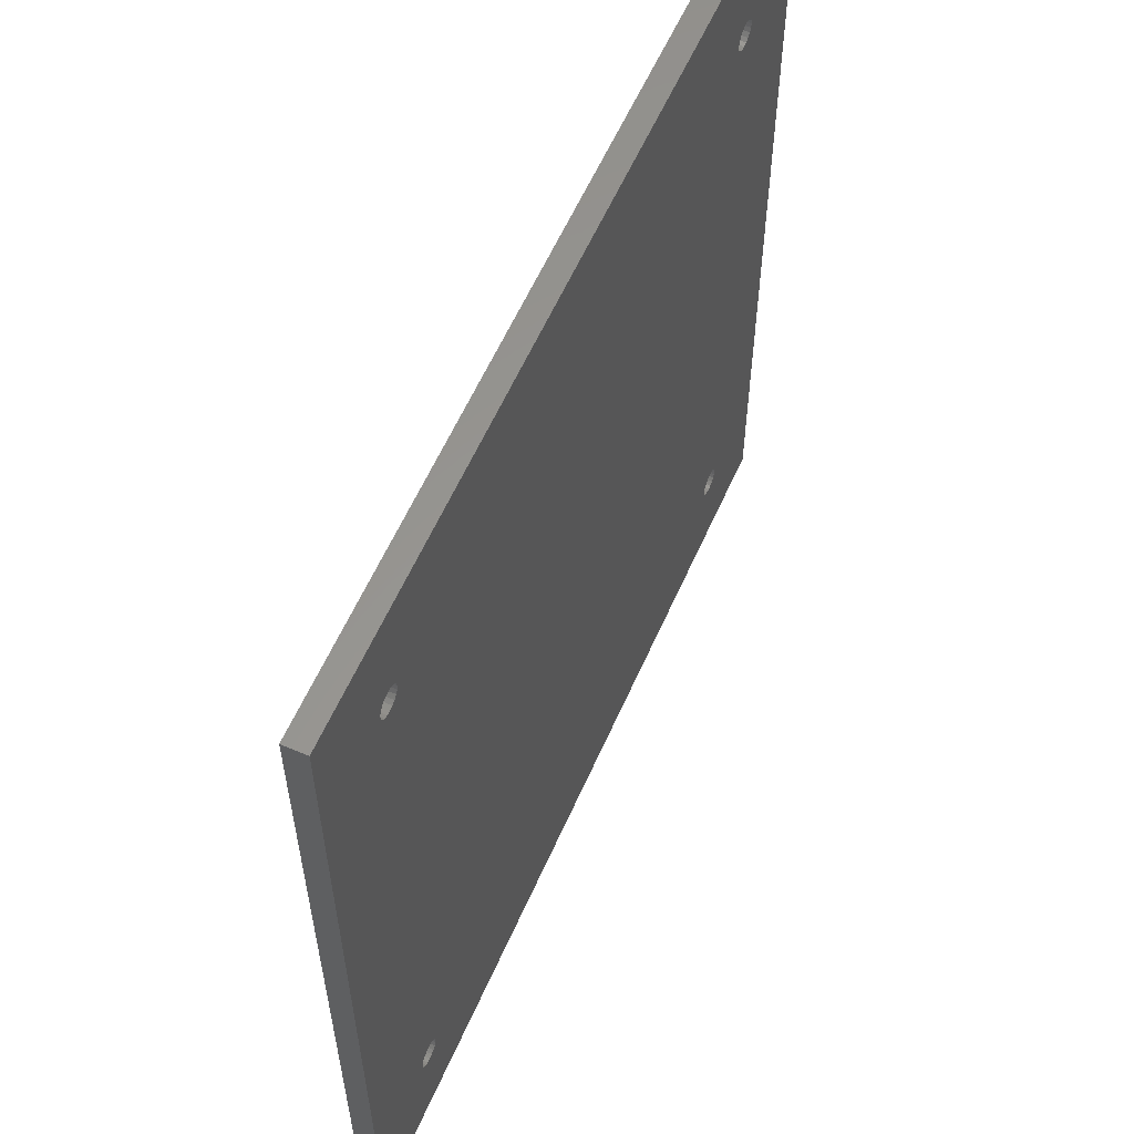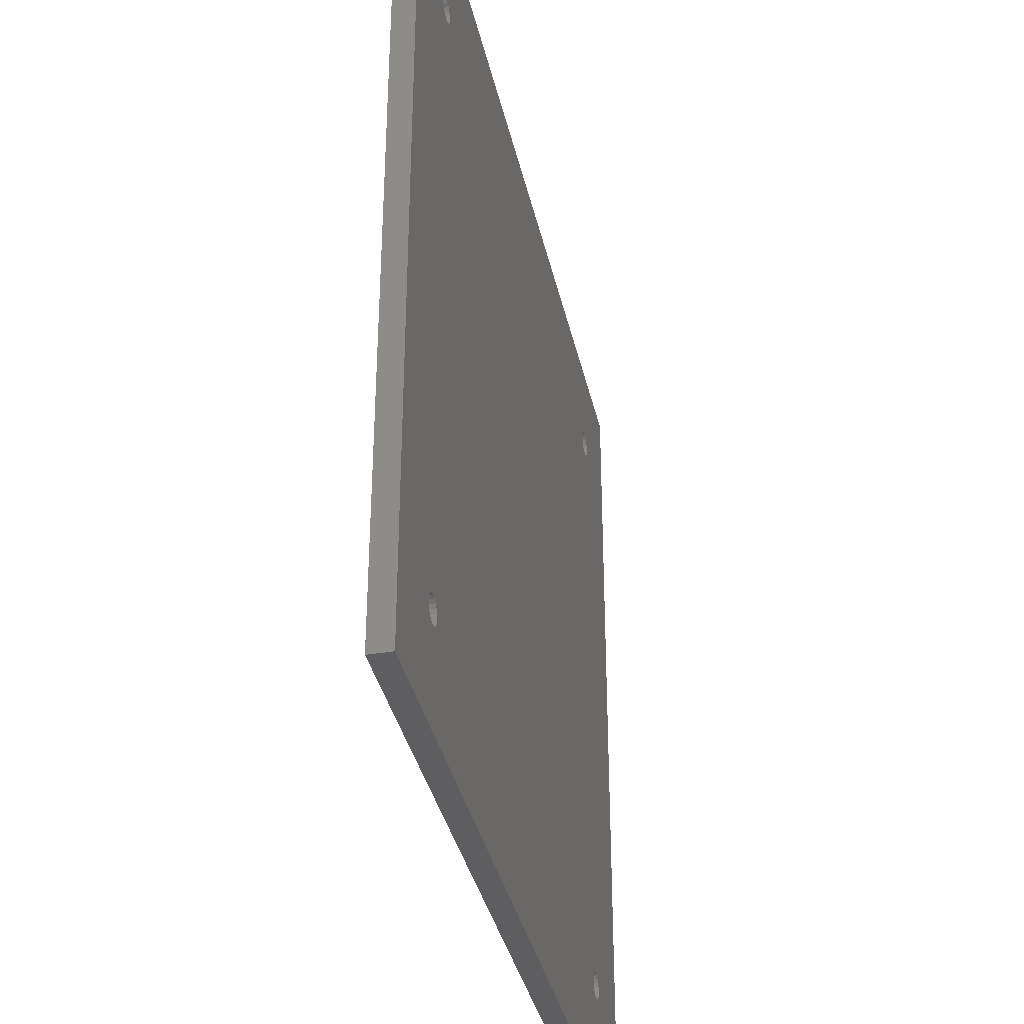
<metadata>
{"format":"stl","ext":"stl","renderer":"f3d","projection":"perspective","resolution":1024,"background":"white","views":[{"elev":59.0,"azim":-66.3,"up":"+Y"},{"elev":-36.3,"azim":-77.7,"up":"+Y"}]}
</metadata>
<code>
# stl→obj: 360 verts, 732 faces
v -40 40 -68
v -40 40 -70
v -40 -40 -68
v -40 -40 -70
v 40 40 -68
v 40 40 -70
v -31.65 30.4 -68
v -31.59 30.01 -68
v -31.59 30.79 -68
v -31.41 31.13 -68
v -31.13 31.41 -68
v -30.79 31.59 -68
v -30.4 31.65 -68
v -30.01 31.59 -68
v -29.67 31.41 -68
v -29.39 31.13 -68
v -29.21 30.79 -68
v -29.15 30.4 -68
v -31.65 -30.4 -68
v -29.21 30.01 -68
v -29.39 29.67 -68
v -29.67 29.39 -68
v -30.01 29.21 -68
v -30.4 29.15 -68
v -30.79 29.21 -68
v -31.13 29.39 -68
v -31.41 29.67 -68
v -31.59 -30.79 -68
v -31.59 -30.01 -68
v -31.41 -29.67 -68
v -31.13 -29.39 -68
v 29.67 29.39 -68
v 29.39 29.67 -68
v 29.15 30.4 -68
v -30.79 -29.21 -68
v -30.4 -29.15 -68
v -30.01 -29.21 -68
v 29.21 30.01 -68
v -31.41 -31.13 -68
v -29.67 -31.41 -68
v -30.01 -31.59 -68
v 31.65 30.4 -68
v 31.59 30.01 -68
v 40 -40 -68
v -29.39 -29.67 -68
v -29.21 -30.01 -68
v -30.79 -31.59 -68
v -31.13 -31.41 -68
v -29.15 -30.4 -68
v -30.4 -31.65 -68
v -29.21 -30.79 -68
v -29.39 -31.13 -68
v 29.21 30.79 -68
v 29.39 31.13 -68
v 29.67 31.41 -68
v 30.01 31.59 -68
v 30.4 31.65 -68
v 30.79 31.59 -68
v -29.67 -29.39 -68
v 31.41 -29.67 -68
v 31.59 -30.01 -68
v 31.13 31.41 -68
v 31.59 30.79 -68
v 31.41 31.13 -68
v 31.41 29.67 -68
v 31.13 29.39 -68
v 30.79 29.21 -68
v 29.15 -30.4 -68
v 30.4 29.15 -68
v 30.01 29.21 -68
v 29.21 -30.79 -68
v 29.21 -30.01 -68
v 29.39 -29.67 -68
v 29.67 -29.39 -68
v 31.13 -31.41 -68
v 30.79 -31.59 -68
v 30.01 -29.21 -68
v 30.4 -29.15 -68
v 30.79 -29.21 -68
v 31.13 -29.39 -68
v 31.65 -30.4 -68
v 31.59 -30.79 -68
v 31.41 -31.13 -68
v 30.4 -31.65 -68
v 30.01 -31.59 -68
v 29.67 -31.41 -68
v 29.39 -31.13 -68
v 40 -40 -70
v 32.9 -30.4 -70
v -30.4 32.9 -70
v -29.63 32.78 -70
v -32.78 31.17 -70
v -32.9 30.4 -70
v -28.38 31.87 -70
v -28.02 31.17 -70
v -28.93 28.38 -70
v -29.63 28.02 -70
v -27.9 30.4 -70
v -28.02 29.63 -70
v -32.78 29.63 -70
v -32.42 28.93 -70
v -31.87 28.38 -70
v -28.38 28.93 -70
v -31.17 28.02 -70
v -30.4 27.9 -70
v -28.93 32.42 -70
v -31.87 -32.42 -70
v -32.42 -31.87 -70
v -31.17 32.78 -70
v -31.87 32.42 -70
v -32.42 31.87 -70
v -10 -13 -70
v -28.38 -31.87 -70
v -28.02 -31.17 -70
v -32.78 -29.63 -70
v -32.9 -30.4 -70
v -32.78 -31.17 -70
v -29.63 -32.78 -70
v -30.4 -32.9 -70
v 32.42 31.87 -70
v 32.78 31.17 -70
v -31.17 -32.78 -70
v -28.93 -32.42 -70
v 11 8 -70
v 30.4 27.9 -70
v 11 1 -70
v -27.9 -30.4 -70
v -28.02 -29.63 -70
v -31.17 -28.02 -70
v -31.87 -28.38 -70
v -32.42 -28.93 -70
v 27.9 30.4 -70
v 7.5 15 -70
v 28.02 31.17 -70
v -10 8 -70
v 7.5 -20 -70
v -6.5 -20 -70
v 9.25 -13 -70
v 7.5 -6 -70
v -3 -13 -70
v -3 -6 -70
v -6.5 15 -70
v 28.93 32.42 -70
v 28.38 31.87 -70
v 31.87 28.38 -70
v 31.17 28.02 -70
v 31.87 32.42 -70
v 30.4 -32.9 -70
v 29.63 -32.78 -70
v 29.63 28.02 -70
v 28.93 28.38 -70
v 30.4 32.9 -70
v 31.17 32.78 -70
v 32.42 28.93 -70
v 32.9 30.4 -70
v 32.78 29.63 -70
v 29.63 32.78 -70
v 28.02 -29.63 -70
v 27.9 -30.4 -70
v 28.02 -31.17 -70
v 28.38 -31.87 -70
v 28.93 -32.42 -70
v 31.17 -32.78 -70
v 31.87 -32.42 -70
v 32.78 -29.63 -70
v 31.87 -28.38 -70
v 32.42 -28.93 -70
v 32.42 -31.87 -70
v 32.78 -31.17 -70
v 31.17 -28.02 -70
v 30.4 -27.9 -70
v 29.63 -28.02 -70
v 28.93 -28.38 -70
v 28.38 -28.93 -70
v -28.38 -28.93 -70
v -28.93 -28.38 -70
v -29.63 -28.02 -70
v -30.4 -27.9 -70
v 28.02 29.63 -70
v 28.38 28.93 -70
v -31.65 30.4 -68.7
v -31.59 30.79 -68.7
v -31.59 30.01 -68.7
v -31.41 29.67 -68.7
v -31.13 29.39 -68.7
v -30.79 29.21 -68.7
v -30.4 29.15 -68.7
v -30.01 29.21 -68.7
v -29.67 29.39 -68.7
v -29.39 29.67 -68.7
v -29.21 30.01 -68.7
v -29.15 30.4 -68.7
v -29.21 30.79 -68.7
v -29.39 31.13 -68.7
v -29.67 31.41 -68.7
v -30.01 31.59 -68.7
v -30.4 31.65 -68.7
v -30.79 31.59 -68.7
v -31.13 31.41 -68.7
v -31.41 31.13 -68.7
v -31.65 -30.4 -68.7
v -31.59 -30.01 -68.7
v -31.59 -30.79 -68.7
v -31.41 -31.13 -68.7
v -31.13 -31.41 -68.7
v -30.79 -31.59 -68.7
v -30.4 -31.65 -68.7
v -30.01 -31.59 -68.7
v -29.67 -31.41 -68.7
v -29.39 -31.13 -68.7
v -29.21 -30.79 -68.7
v -29.15 -30.4 -68.7
v -29.21 -30.01 -68.7
v -29.39 -29.67 -68.7
v -29.67 -29.39 -68.7
v -30.01 -29.21 -68.7
v -30.4 -29.15 -68.7
v -30.79 -29.21 -68.7
v -31.13 -29.39 -68.7
v -31.41 -29.67 -68.7
v 29.15 30.4 -68.7
v 29.21 30.79 -68.7
v 29.21 30.01 -68.7
v 29.39 29.67 -68.7
v 29.67 29.39 -68.7
v 30.01 29.21 -68.7
v 30.4 29.15 -68.7
v 30.79 29.21 -68.7
v 31.13 29.39 -68.7
v 31.41 29.67 -68.7
v 31.59 30.01 -68.7
v 31.65 30.4 -68.7
v 31.59 30.79 -68.7
v 31.41 31.13 -68.7
v 31.13 31.41 -68.7
v 30.79 31.59 -68.7
v 30.4 31.65 -68.7
v 30.01 31.59 -68.7
v 29.67 31.41 -68.7
v 29.39 31.13 -68.7
v 29.15 -30.4 -68.7
v 29.21 -30.01 -68.7
v 29.21 -30.79 -68.7
v 29.39 -31.13 -68.7
v 29.67 -31.41 -68.7
v 30.01 -31.59 -68.7
v 30.4 -31.65 -68.7
v 30.79 -31.59 -68.7
v 31.13 -31.41 -68.7
v 31.41 -31.13 -68.7
v 31.59 -30.79 -68.7
v 31.65 -30.4 -68.7
v 31.59 -30.01 -68.7
v 31.41 -29.67 -68.7
v 31.13 -29.39 -68.7
v 30.79 -29.21 -68.7
v 30.4 -29.15 -68.7
v 30.01 -29.21 -68.7
v 29.67 -29.39 -68.7
v 29.39 -29.67 -68.7
v -32.78 31.17 -68.7
v -32.9 30.4 -68.7
v -32.42 31.87 -68.7
v -31.87 32.42 -68.7
v -31.17 32.78 -68.7
v -30.4 32.9 -68.7
v -29.63 32.78 -68.7
v -28.93 32.42 -68.7
v -28.38 31.87 -68.7
v -28.02 31.17 -68.7
v -27.9 30.4 -68.7
v -28.02 29.63 -68.7
v -28.38 28.93 -68.7
v -28.93 28.38 -68.7
v -29.63 28.02 -68.7
v -30.4 27.9 -68.7
v -31.17 28.02 -68.7
v -31.87 28.38 -68.7
v -32.42 28.93 -68.7
v -32.78 29.63 -68.7
v -32.78 -29.63 -68.7
v -32.9 -30.4 -68.7
v -32.42 -28.93 -68.7
v -31.87 -28.38 -68.7
v -31.17 -28.02 -68.7
v -30.4 -27.9 -68.7
v -29.63 -28.02 -68.7
v -28.93 -28.38 -68.7
v -28.38 -28.93 -68.7
v -28.02 -29.63 -68.7
v -27.9 -30.4 -68.7
v -28.02 -31.17 -68.7
v -28.38 -31.87 -68.7
v -28.93 -32.42 -68.7
v -29.63 -32.78 -68.7
v -30.4 -32.9 -68.7
v -31.17 -32.78 -68.7
v -31.87 -32.42 -68.7
v -32.42 -31.87 -68.7
v -32.78 -31.17 -68.7
v -6.5 15 -69
v -10 8 -69
v -10 -13 -69
v 7.5 15 -69
v 11 8 -69
v 11 1 -69
v 7.5 -6 -69
v -3 -6 -69
v -3 -13 -69
v 9.25 -13 -69
v 7.5 -20 -69
v -6.5 -20 -69
v 28.02 31.17 -68.7
v 27.9 30.4 -68.7
v 28.38 31.87 -68.7
v 28.93 32.42 -68.7
v 29.63 32.78 -68.7
v 30.4 32.9 -68.7
v 31.17 32.78 -68.7
v 31.87 32.42 -68.7
v 32.42 31.87 -68.7
v 32.78 31.17 -68.7
v 32.9 30.4 -68.7
v 32.78 29.63 -68.7
v 32.42 28.93 -68.7
v 31.87 28.38 -68.7
v 31.17 28.02 -68.7
v 30.4 27.9 -68.7
v 29.63 28.02 -68.7
v 28.93 28.38 -68.7
v 28.38 28.93 -68.7
v 28.02 29.63 -68.7
v 28.38 -28.93 -68.7
v 28.02 -29.63 -68.7
v 27.9 -30.4 -68.7
v 28.93 -28.38 -68.7
v 29.63 -28.02 -68.7
v 30.4 -27.9 -68.7
v 31.17 -28.02 -68.7
v 31.87 -28.38 -68.7
v 32.42 -28.93 -68.7
v 32.78 -29.63 -68.7
v 32.9 -30.4 -68.7
v 32.78 -31.17 -68.7
v 32.42 -31.87 -68.7
v 31.87 -32.42 -68.7
v 31.17 -32.78 -68.7
v 30.4 -32.9 -68.7
v 29.63 -32.78 -68.7
v 28.93 -32.42 -68.7
v 28.38 -31.87 -68.7
v 28.02 -31.17 -68.7
v 4 8 -69
v 4 1 -69
v -3 1 -69
v -3 8 -69
v -3 1 -70
v 4 1 -70
v -3 8 -70
v 4 8 -70
f 1 2 3
f 3 2 4
f 1 5 2
f 2 5 6
f 7 1 3
f 8 7 3
f 9 1 7
f 10 1 9
f 11 1 10
f 12 1 11
f 13 1 12
f 14 15 5
f 5 1 13
f 15 16 5
f 16 17 5
f 17 18 5
f 19 18 3
f 18 20 3
f 20 21 3
f 21 22 3
f 22 23 3
f 23 24 3
f 24 25 3
f 25 26 3
f 26 27 3
f 27 8 3
f 28 19 3
f 29 18 19
f 30 18 29
f 31 18 30
f 32 33 31
f 34 18 31
f 32 31 35
f 32 36 37
f 38 34 31
f 39 28 3
f 40 41 3
f 32 35 36
f 42 43 44
f 44 45 46
f 47 48 3
f 44 46 49
f 50 47 3
f 44 49 51
f 41 50 3
f 44 51 52
f 44 40 3
f 44 52 40
f 53 18 34
f 54 18 53
f 55 18 54
f 56 57 5
f 5 18 55
f 57 58 5
f 55 56 5
f 32 59 45
f 60 61 44
f 5 58 62
f 63 5 64
f 42 5 63
f 43 65 44
f 44 5 42
f 66 67 45
f 32 37 59
f 68 66 45
f 44 65 66
f 67 69 45
f 69 70 45
f 70 32 45
f 71 68 45
f 72 66 68
f 73 66 72
f 74 66 73
f 75 76 44
f 77 66 74
f 78 66 77
f 79 66 78
f 80 66 79
f 60 66 80
f 61 81 44
f 44 66 60
f 81 82 44
f 82 83 44
f 76 84 44
f 44 84 45
f 84 85 45
f 85 86 45
f 86 87 45
f 87 71 45
f 13 14 5
f 48 39 3
f 83 75 44
f 33 38 31
f 62 64 5
f 44 3 4
f 88 44 4
f 89 6 88
f 90 2 91
f 2 92 93
f 2 93 4
f 94 6 95
f 96 6 97
f 98 6 99
f 100 101 4
f 101 102 4
f 99 6 103
f 102 104 4
f 103 6 96
f 104 105 4
f 105 97 4
f 95 6 98
f 106 6 94
f 2 6 106
f 2 106 91
f 107 4 108
f 2 90 109
f 2 109 110
f 2 110 111
f 2 111 92
f 112 113 114
f 97 115 4
f 115 116 4
f 116 117 4
f 117 108 4
f 118 88 119
f 120 6 121
f 4 107 122
f 4 122 119
f 4 119 88
f 123 88 118
f 123 113 88
f 124 125 126
f 112 127 128
f 112 114 127
f 97 129 130
f 97 130 131
f 97 131 115
f 132 133 134
f 97 135 129
f 136 88 137
f 113 112 137
f 113 137 88
f 138 6 136
f 139 140 141
f 139 138 140
f 142 143 144
f 145 138 139
f 146 139 126
f 147 6 120
f 97 6 142
f 97 142 135
f 148 88 149
f 150 124 151
f 152 6 153
f 153 6 147
f 146 126 125
f 125 124 150
f 133 151 124
f 145 139 146
f 154 138 145
f 155 6 156
f 6 138 154
f 6 154 156
f 121 6 155
f 142 144 134
f 142 134 133
f 143 6 157
f 157 6 152
f 136 6 158
f 136 158 159
f 136 159 160
f 136 160 161
f 136 161 162
f 136 162 88
f 162 149 88
f 163 88 148
f 164 88 163
f 165 6 89
f 166 6 167
f 164 168 88
f 167 6 165
f 168 169 88
f 169 89 88
f 170 6 166
f 171 6 170
f 172 6 171
f 173 6 172
f 174 6 173
f 158 6 174
f 100 4 93
f 112 128 175
f 112 175 176
f 112 176 177
f 112 177 178
f 112 178 129
f 112 129 135
f 133 132 179
f 133 179 180
f 133 180 151
f 142 6 143
f 6 5 44
f 88 6 44
f 181 182 9
f 7 181 9
f 8 183 181
f 7 8 181
f 27 184 183
f 8 27 183
f 26 185 184
f 27 26 184
f 186 185 25
f 25 185 26
f 187 186 24
f 24 186 25
f 188 187 23
f 23 187 24
f 189 188 22
f 22 188 23
f 190 189 21
f 21 189 22
f 191 190 20
f 20 190 21
f 192 191 18
f 18 191 20
f 192 18 193
f 193 18 17
f 193 17 194
f 194 17 16
f 194 16 195
f 195 16 15
f 196 195 15
f 14 196 15
f 197 196 14
f 13 197 14
f 198 197 13
f 12 198 13
f 199 198 12
f 11 199 12
f 200 199 11
f 10 200 11
f 182 200 10
f 9 182 10
f 201 202 29
f 19 201 29
f 28 203 201
f 19 28 201
f 39 204 203
f 28 39 203
f 48 205 204
f 39 48 204
f 206 205 47
f 47 205 48
f 207 206 50
f 50 206 47
f 208 207 41
f 41 207 50
f 209 208 40
f 40 208 41
f 210 209 52
f 52 209 40
f 211 210 51
f 51 210 52
f 212 211 49
f 49 211 51
f 212 49 213
f 213 49 46
f 213 46 214
f 214 46 45
f 214 45 215
f 215 45 59
f 216 215 59
f 37 216 59
f 217 216 37
f 36 217 37
f 218 217 36
f 35 218 36
f 219 218 35
f 31 219 35
f 220 219 31
f 30 220 31
f 202 220 30
f 29 202 30
f 221 222 53
f 34 221 53
f 38 223 221
f 34 38 221
f 33 224 223
f 38 33 223
f 32 225 224
f 33 32 224
f 226 225 70
f 70 225 32
f 227 226 69
f 69 226 70
f 228 227 67
f 67 227 69
f 229 228 66
f 66 228 67
f 230 229 65
f 65 229 66
f 231 230 43
f 43 230 65
f 232 231 42
f 42 231 43
f 232 42 233
f 233 42 63
f 233 63 234
f 234 63 64
f 234 64 235
f 235 64 62
f 236 235 62
f 58 236 62
f 237 236 58
f 57 237 58
f 238 237 57
f 56 238 57
f 239 238 56
f 55 239 56
f 240 239 55
f 54 240 55
f 222 240 54
f 53 222 54
f 241 242 72
f 68 241 72
f 71 243 241
f 68 71 241
f 87 244 243
f 71 87 243
f 86 245 244
f 87 86 244
f 246 245 85
f 85 245 86
f 247 246 84
f 84 246 85
f 248 247 76
f 76 247 84
f 249 248 75
f 75 248 76
f 250 249 83
f 83 249 75
f 251 250 82
f 82 250 83
f 252 251 81
f 81 251 82
f 252 81 253
f 253 81 61
f 253 61 254
f 254 61 60
f 254 60 255
f 255 60 80
f 256 255 80
f 79 256 80
f 257 256 79
f 78 257 79
f 258 257 78
f 77 258 78
f 259 258 77
f 74 259 77
f 260 259 74
f 73 260 74
f 242 260 73
f 72 242 73
f 93 92 261
f 262 93 261
f 92 111 263
f 261 92 263
f 111 110 264
f 263 111 264
f 110 109 265
f 264 110 265
f 109 90 266
f 265 109 266
f 90 91 267
f 266 90 267
f 91 106 268
f 267 91 268
f 94 269 106
f 106 269 268
f 95 270 94
f 94 270 269
f 98 271 95
f 95 271 270
f 98 99 271
f 271 99 272
f 99 103 272
f 272 103 273
f 103 96 273
f 273 96 274
f 96 97 274
f 274 97 275
f 97 105 275
f 275 105 276
f 105 104 276
f 276 104 277
f 104 102 277
f 277 102 278
f 278 102 101
f 279 278 101
f 279 101 100
f 280 279 100
f 280 100 93
f 262 280 93
f 116 115 281
f 282 116 281
f 115 131 283
f 281 115 283
f 131 130 284
f 283 131 284
f 130 129 285
f 284 130 285
f 129 178 286
f 285 129 286
f 178 177 287
f 286 178 287
f 177 176 288
f 287 177 288
f 175 289 176
f 176 289 288
f 128 290 175
f 175 290 289
f 127 291 128
f 128 291 290
f 127 114 291
f 291 114 292
f 114 113 292
f 292 113 293
f 113 123 293
f 293 123 294
f 123 118 294
f 294 118 295
f 118 119 295
f 295 119 296
f 119 122 296
f 296 122 297
f 122 107 297
f 297 107 298
f 298 107 108
f 299 298 108
f 299 108 117
f 300 299 117
f 300 117 116
f 282 300 116
f 135 142 301
f 302 135 301
f 303 112 135
f 302 303 135
f 142 133 304
f 301 142 304
f 124 305 133
f 133 305 304
f 126 306 124
f 124 306 305
f 126 139 306
f 306 139 307
f 139 141 307
f 307 141 308
f 140 309 141
f 141 309 308
f 140 138 310
f 309 140 310
f 138 136 310
f 310 136 311
f 136 137 311
f 311 137 312
f 312 137 112
f 303 312 112
f 132 134 313
f 314 132 313
f 134 144 315
f 313 134 315
f 144 143 316
f 315 144 316
f 143 157 317
f 316 143 317
f 157 152 318
f 317 157 318
f 152 153 319
f 318 152 319
f 153 147 320
f 319 153 320
f 120 321 147
f 147 321 320
f 121 322 120
f 120 322 321
f 155 323 121
f 121 323 322
f 155 156 323
f 323 156 324
f 156 154 324
f 324 154 325
f 154 145 325
f 325 145 326
f 145 146 326
f 326 146 327
f 146 125 327
f 327 125 328
f 125 150 328
f 328 150 329
f 150 151 329
f 329 151 330
f 330 151 180
f 331 330 180
f 331 180 179
f 332 331 179
f 332 179 132
f 314 332 132
f 158 174 333
f 334 158 333
f 159 158 334
f 335 159 334
f 174 173 336
f 333 174 336
f 173 172 337
f 336 173 337
f 172 171 338
f 337 172 338
f 171 170 339
f 338 171 339
f 170 166 340
f 339 170 340
f 167 341 166
f 166 341 340
f 165 342 167
f 167 342 341
f 89 343 165
f 165 343 342
f 89 169 343
f 343 169 344
f 169 168 344
f 344 168 345
f 168 164 345
f 345 164 346
f 164 163 346
f 346 163 347
f 163 148 347
f 347 148 348
f 148 149 348
f 348 149 349
f 149 162 349
f 349 162 350
f 350 162 161
f 351 350 161
f 351 161 160
f 352 351 160
f 352 160 159
f 335 352 159
f 263 264 261
f 261 264 265
f 261 265 266
f 261 266 267
f 261 267 268
f 197 268 269
f 195 269 270
f 193 270 271
f 191 271 272
f 190 272 273
f 188 273 274
f 186 274 275
f 185 275 276
f 261 276 277
f 261 277 278
f 261 278 279
f 261 279 280
f 261 280 262
f 183 261 181
f 184 261 183
f 186 275 185
f 261 184 276
f 184 185 276
f 187 274 186
f 188 274 187
f 189 273 188
f 190 273 189
f 192 271 191
f 193 271 192
f 194 270 193
f 195 270 194
f 196 269 195
f 197 269 196
f 198 268 197
f 199 261 198
f 261 268 198
f 200 261 199
f 182 261 200
f 181 261 182
f 191 272 190
f 283 284 281
f 281 284 285
f 281 285 286
f 281 286 287
f 281 287 288
f 217 288 289
f 215 289 290
f 213 290 291
f 211 291 292
f 210 292 293
f 208 293 294
f 206 294 295
f 205 295 296
f 281 296 297
f 281 297 298
f 281 298 299
f 281 299 300
f 281 300 282
f 203 281 201
f 204 281 203
f 206 295 205
f 281 204 296
f 204 205 296
f 207 294 206
f 208 294 207
f 209 293 208
f 210 293 209
f 212 291 211
f 213 291 212
f 214 290 213
f 215 290 214
f 216 289 215
f 217 289 216
f 218 288 217
f 219 281 218
f 281 288 218
f 220 281 219
f 202 281 220
f 201 281 202
f 211 292 210
f 315 316 313
f 313 316 317
f 313 317 318
f 313 318 319
f 313 319 320
f 237 320 321
f 235 321 322
f 233 322 323
f 231 323 324
f 230 324 325
f 228 325 326
f 226 326 327
f 225 327 328
f 313 328 329
f 313 329 330
f 313 330 331
f 313 331 332
f 313 332 314
f 223 313 221
f 224 313 223
f 226 327 225
f 313 224 328
f 224 225 328
f 227 326 226
f 228 326 227
f 229 325 228
f 230 325 229
f 232 323 231
f 233 323 232
f 234 322 233
f 235 322 234
f 236 321 235
f 237 321 236
f 238 320 237
f 239 313 238
f 313 320 238
f 240 313 239
f 222 313 240
f 221 313 222
f 231 324 230
f 333 336 334
f 334 336 337
f 334 337 338
f 334 338 339
f 334 339 340
f 257 340 341
f 255 341 342
f 253 342 343
f 251 343 344
f 250 344 345
f 248 345 346
f 246 346 347
f 245 347 348
f 334 348 349
f 334 349 350
f 334 350 351
f 334 351 352
f 334 352 335
f 243 334 241
f 244 334 243
f 246 347 245
f 334 244 348
f 244 245 348
f 247 346 246
f 248 346 247
f 249 345 248
f 250 345 249
f 252 343 251
f 253 343 252
f 254 342 253
f 255 342 254
f 256 341 255
f 257 341 256
f 258 340 257
f 259 334 258
f 334 340 258
f 260 334 259
f 242 334 260
f 241 334 242
f 251 344 250
f 304 305 301
f 353 305 306
f 354 306 307
f 355 307 308
f 301 308 309
f 309 310 311
f 309 311 312
f 309 312 301
f 301 312 303
f 301 303 302
f 301 355 308
f 353 306 354
f 301 305 353
f 356 301 353
f 301 356 355
f 354 307 355
f 357 358 354
f 355 357 354
f 357 355 359
f 359 355 356
f 360 359 353
f 353 359 356
f 354 358 360
f 353 354 360
f 359 360 357
f 357 360 358

</code>
